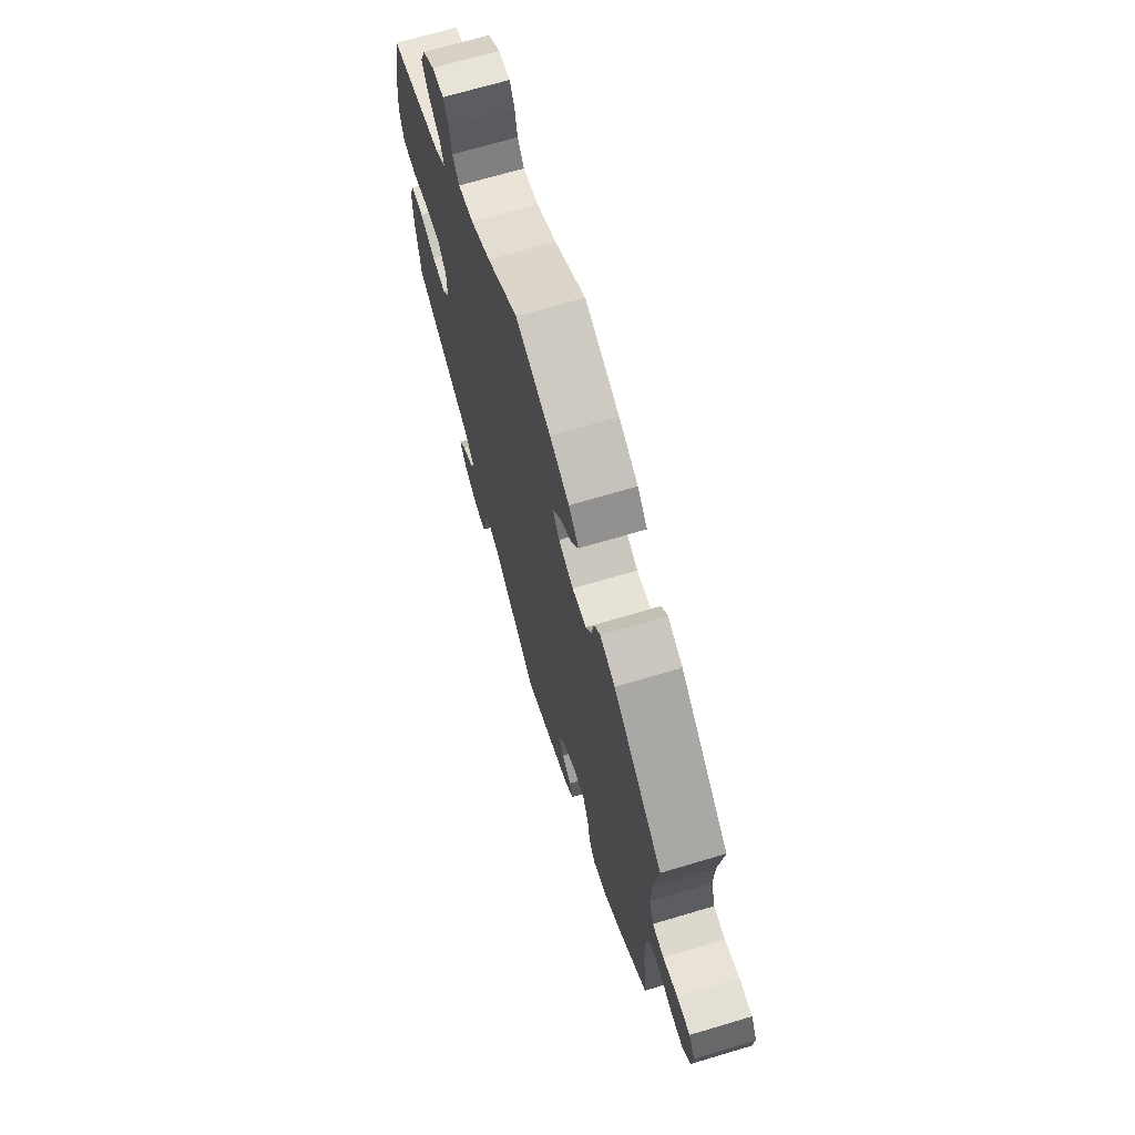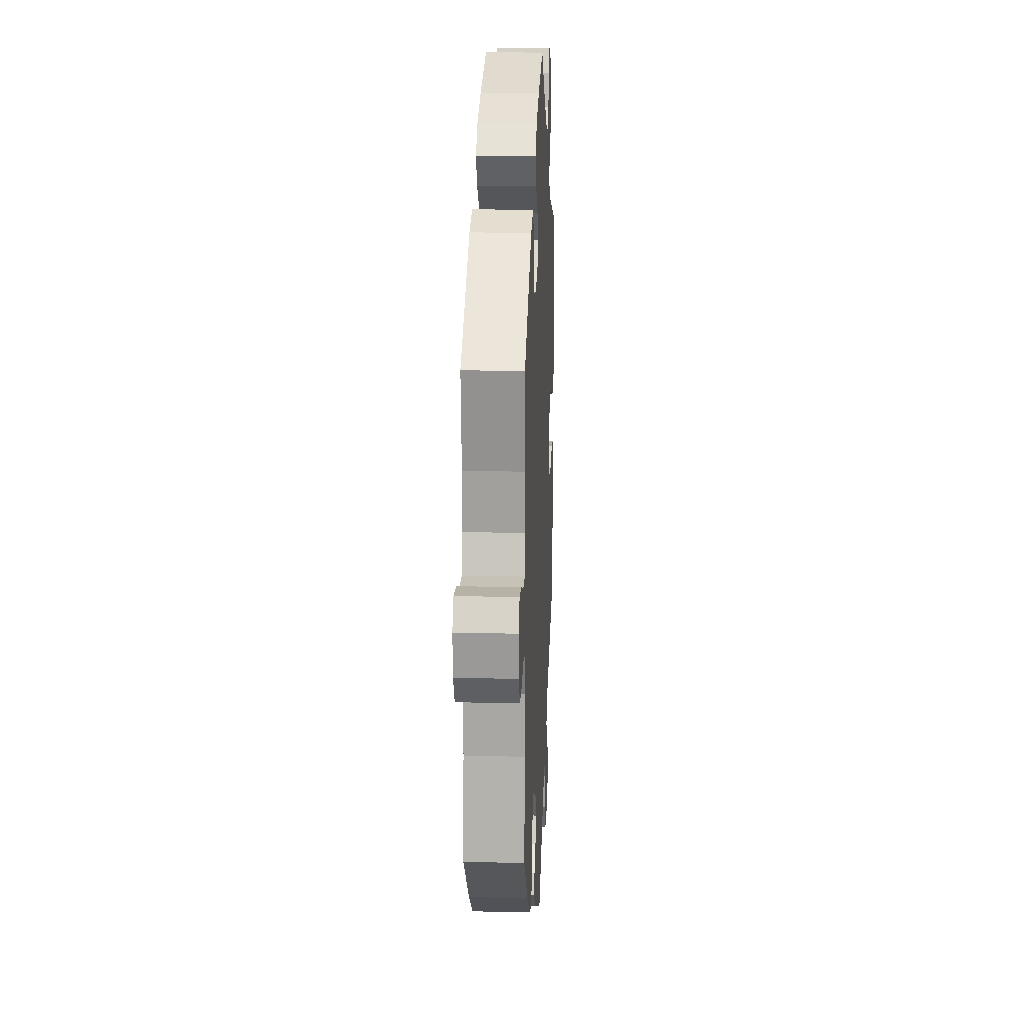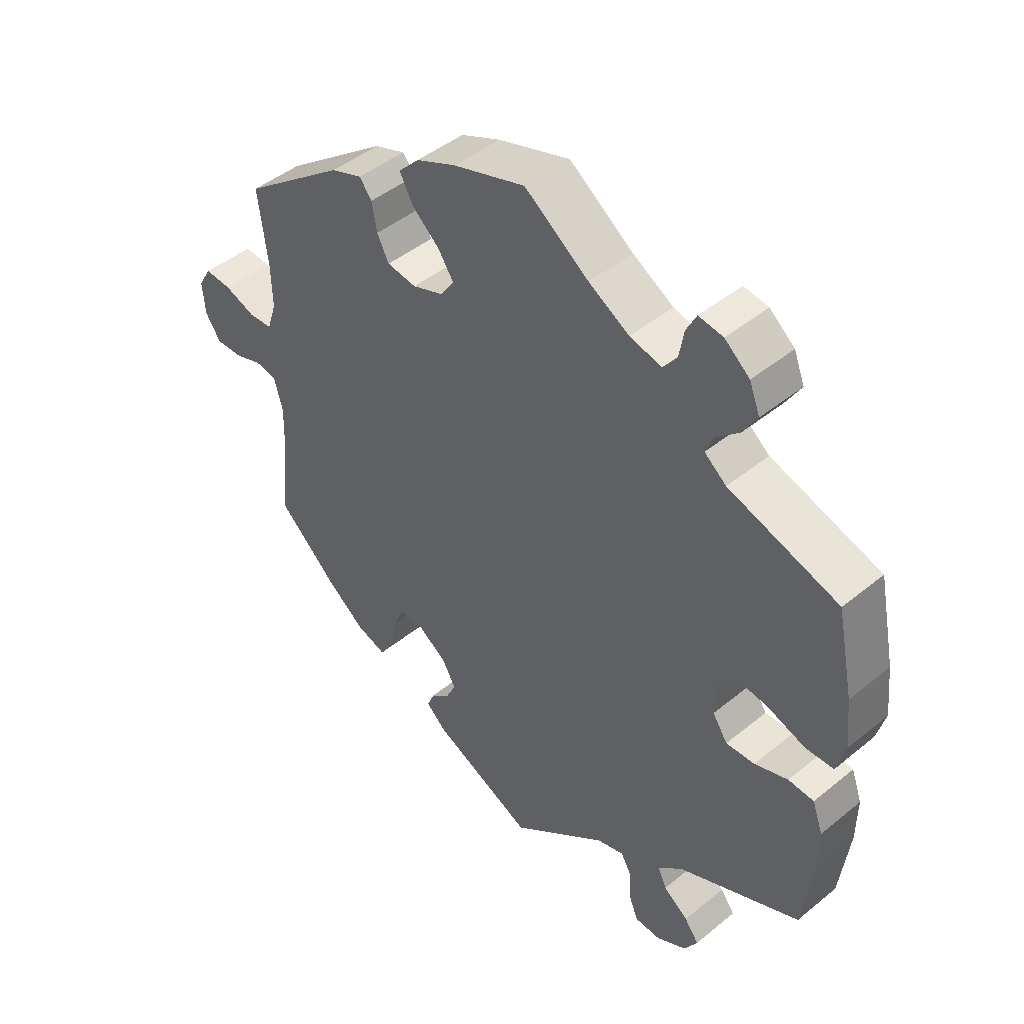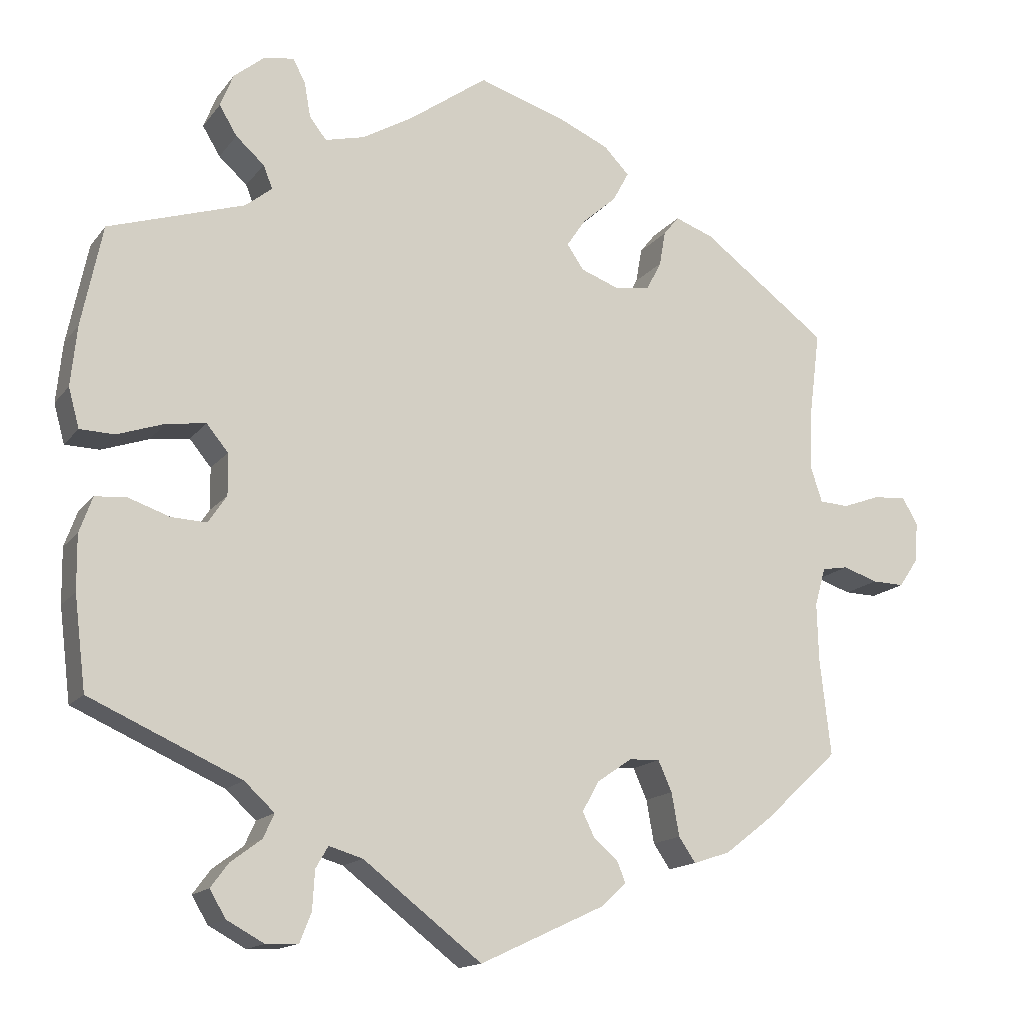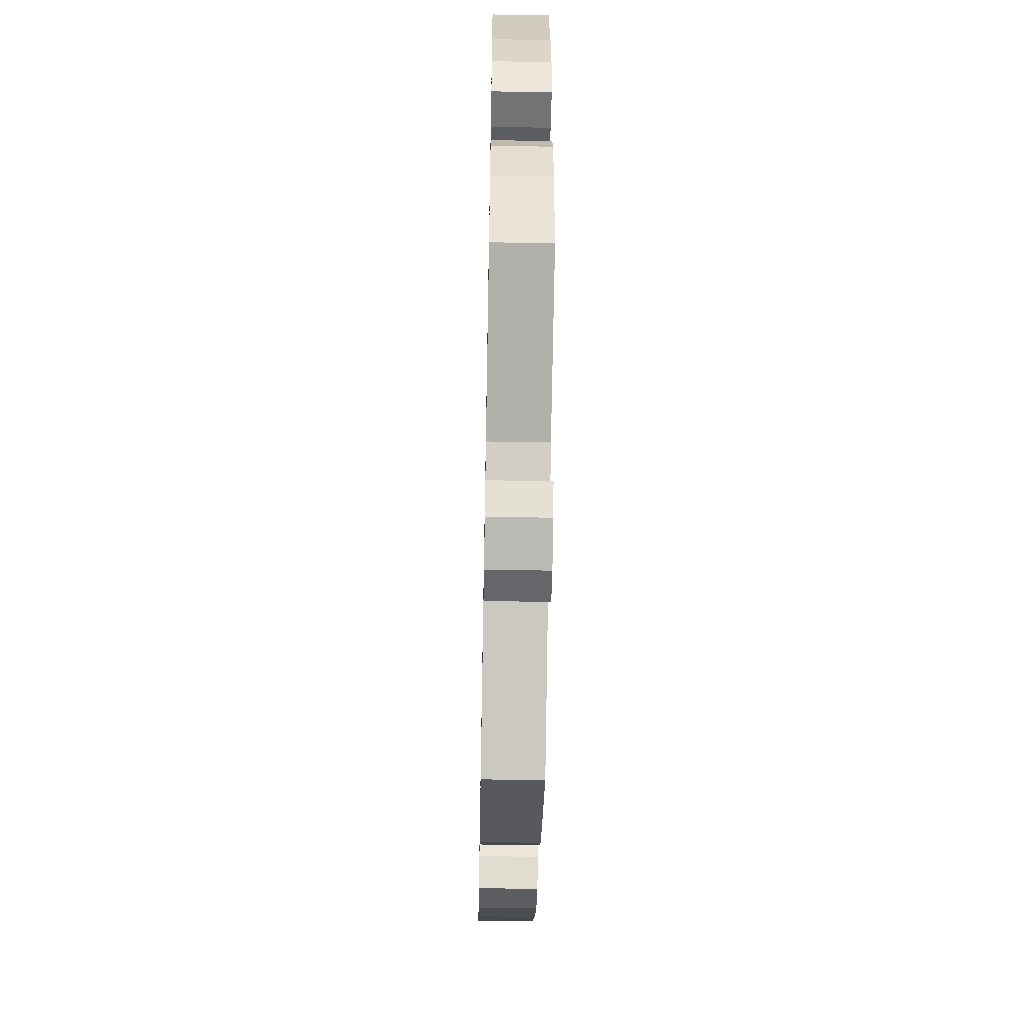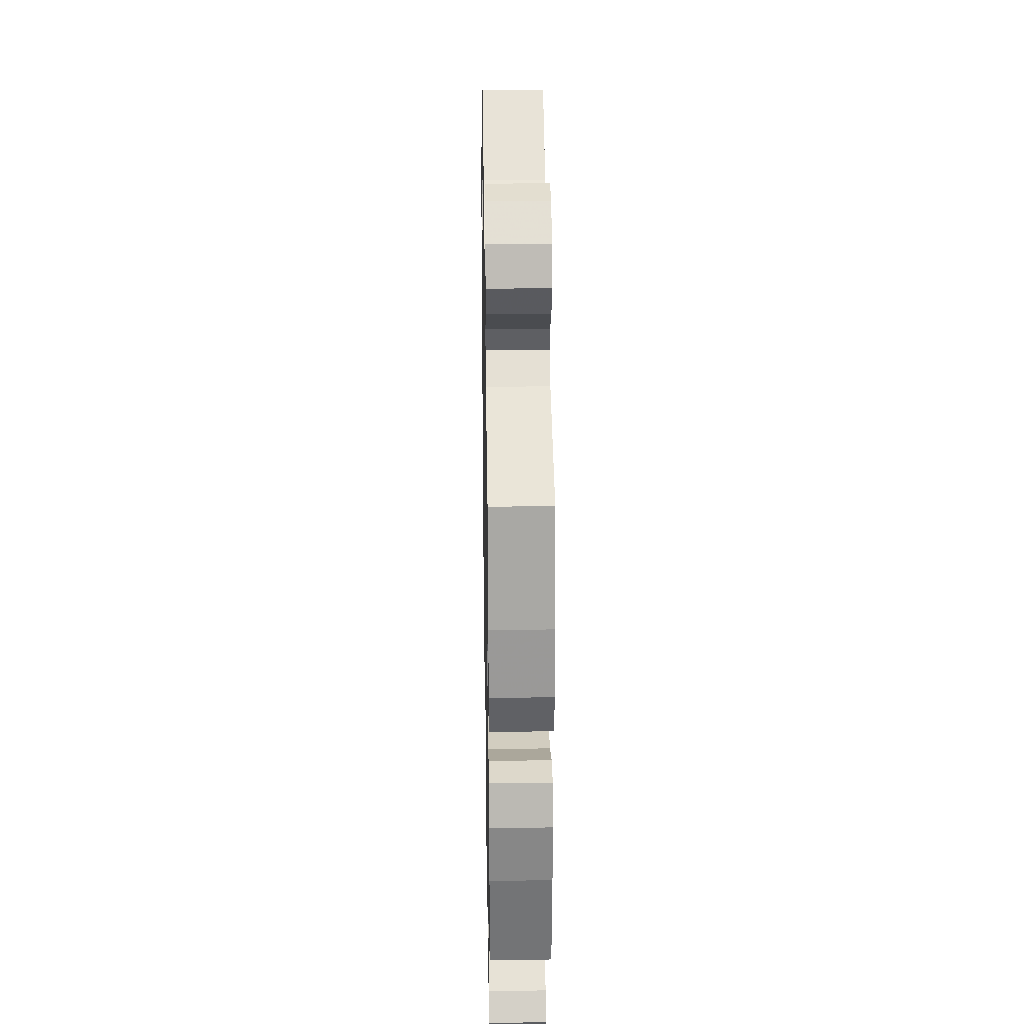
<metadata>
{"format":"obj","ext":"obj","renderer":"f3d","projection":"perspective","resolution":1024,"background":"white","views":[{"elev":69.6,"azim":73.4,"up":"+Z"},{"elev":16.3,"azim":92.7,"up":"+Z"},{"elev":45.4,"azim":-133.3,"up":"+Z"},{"elev":-15.2,"azim":-24.1,"up":"+Z"},{"elev":-54.5,"azim":-91.1,"up":"+Z"},{"elev":26.9,"azim":-91.0,"up":"+Z"}]}
</metadata>
<code>
v 0.114 0.07 0.542
v 0.178 0.07 0.514
v 0.211 0.07 0.48
v 0.19 0.07 0.441
v 0.146 0.07 0.402
v 0.121 0.07 0.365
v 0.143 0.07 0.333
v 0.192 0.07 0.315
v 0.239 0.07 0.322
v 0.258 0.07 0.359
v 0.266 0.07 0.404
v 0.286 0.07 0.429
v 0.336 0.07 0.411
v 0.5 0.07 0.289
v 0.485 0.07 0.172
v 0.483 0.07 0.101
v 0.498 0.07 0.055
v 0.536 0.07 0.053
v 0.585 0.07 0.071
v 0.628 0.07 0.074
v 0.648 0.07 0.04
v 0.644 0.07 -0.012
v 0.619 0.07 -0.049
v 0.577 0.07 -0.048
v 0.532 0.07 -0.033
v 0.498 0.07 -0.039
v 0.484 0.07 -0.089
v 0.486 0.07 -0.164
v 0.5 0.07 -0.289
v 0.404 0.07 -0.378
v 0.342 0.07 -0.426
v 0.294 0.07 -0.442
v 0.272 0.07 -0.41
v 0.262 0.07 -0.354
v 0.244 0.07 -0.314
v 0.204 0.07 -0.316
v 0.159 0.07 -0.347
v 0.137 0.07 -0.386
v 0.153 0.07 -0.419
v 0.184 0.07 -0.445
v 0.195 0.07 -0.472
v 0.163 0.07 -0.502
v 0 0.07 -0.578
v -0.154 0.07 -0.46
v -0.198 0.07 -0.447
v -0.214 0.07 -0.475
v -0.217 0.07 -0.525
v -0.232 0.07 -0.563
v -0.274 0.07 -0.565
v -0.322 0.07 -0.539
v -0.343 0.07 -0.504
v -0.32 0.07 -0.473
v -0.28 0.07 -0.443
v -0.266 0.07 -0.412
v -0.305 0.07 -0.376
v -0.501 0.07 -0.289
v -0.516 0.07 -0.169
v -0.517 0.07 -0.098
v -0.5 0.07 -0.051
v -0.459 0.07 -0.048
v -0.406 0.07 -0.066
v -0.36 0.07 -0.068
v -0.336 0.07 -0.032
v -0.337 0.07 0.022
v -0.365 0.07 0.056
v -0.416 0.07 0.049
v -0.477 0.07 0.028
v -0.522 0.07 0.029
v -0.536 0.07 0.08
v -0.528 0.07 0.158
v -0.501 0.07 0.289
v -0.325 0.07 0.346
v -0.29 0.07 0.374
v -0.302 0.07 0.404
v -0.339 0.07 0.437
v -0.362 0.07 0.475
v -0.345 0.07 0.518
v -0.305 0.07 0.551
v -0.266 0.07 0.557
v -0.25 0.07 0.526
v -0.242 0.07 0.481
v -0.22 0.07 0.453
v -0.169 0.07 0.466
v -0.104 0.07 0.504
v -0.001 0.07 0.578
v 0.114 0 0.542
v 0.178 0 0.514
v 0.211 0 0.48
v 0.19 0 0.441
v 0.146 0 0.402
v 0.121 0 0.365
v 0.143 0 0.333
v 0.192 0 0.315
v 0.239 0 0.322
v 0.258 0 0.359
v 0.266 0 0.404
v 0.286 0 0.429
v 0.336 0 0.411
v 0.5 0 0.289
v 0.485 0 0.172
v 0.483 0 0.101
v 0.498 0 0.055
v 0.536 0 0.053
v 0.585 0 0.071
v 0.628 0 0.074
v 0.648 0 0.04
v 0.644 0 -0.012
v 0.619 0 -0.049
v 0.577 0 -0.048
v 0.532 0 -0.033
v 0.498 0 -0.039
v 0.484 0 -0.089
v 0.486 0 -0.164
v 0.5 0 -0.289
v 0.404 0 -0.378
v 0.342 0 -0.426
v 0.294 0 -0.442
v 0.272 0 -0.41
v 0.262 0 -0.354
v 0.244 0 -0.314
v 0.204 0 -0.316
v 0.159 0 -0.347
v 0.137 0 -0.386
v 0.153 0 -0.419
v 0.184 0 -0.445
v 0.195 0 -0.472
v 0.163 0 -0.502
v 0 0 -0.578
v -0.154 0 -0.46
v -0.198 0 -0.447
v -0.214 0 -0.475
v -0.217 0 -0.525
v -0.232 0 -0.563
v -0.274 0 -0.565
v -0.322 0 -0.539
v -0.343 0 -0.504
v -0.32 0 -0.473
v -0.28 0 -0.443
v -0.266 0 -0.412
v -0.305 0 -0.376
v -0.501 0 -0.289
v -0.516 0 -0.169
v -0.517 0 -0.098
v -0.5 0 -0.051
v -0.459 0 -0.048
v -0.406 0 -0.066
v -0.36 0 -0.068
v -0.336 0 -0.032
v -0.337 0 0.022
v -0.365 0 0.056
v -0.416 0 0.049
v -0.477 0 0.028
v -0.522 0 0.029
v -0.536 0 0.08
v -0.528 0 0.158
v -0.501 0 0.289
v -0.325 0 0.346
v -0.29 0 0.374
v -0.302 0 0.404
v -0.339 0 0.437
v -0.362 0 0.475
v -0.345 0 0.518
v -0.305 0 0.551
v -0.266 0 0.557
v -0.25 0 0.526
v -0.242 0 0.481
v -0.22 0 0.453
v -0.169 0 0.466
v -0.104 0 0.504
v -0.001 0 0.578
f 84 85 1 2
f 83 84 2 3
f 82 83 3 4
f 78 79 80 81
f 78 81 82
f 77 78 82
f 74 75 76 77
f 73 74 77 82
f 69 70 71 72
f 69 72 73
f 66 67 68 69
f 65 66 69 73
f 64 65 73 82
f 58 59 60 61
f 58 61 62
f 55 56 57 58
f 54 55 58 62
f 50 51 52 53
f 50 53 54
f 49 50 54
f 46 47 48 49
f 45 46 49 54
f 44 45 54 62
f 39 40 41 42
f 38 39 42 43
f 37 38 43 44
f 31 32 33 34
f 31 34 35
f 28 29 30 31
f 27 28 31 35
f 26 27 35 36
f 22 23 24 25
f 22 25 26
f 21 22 26
f 18 19 20 21
f 17 18 21 26
f 16 17 26 36
f 12 13 14 15
f 10 11 12 15
f 9 10 15 16
f 8 9 16 36
f 64 82 4 5
f 63 64 5 6
f 62 63 6 7
f 36 37 44 62
f 7 8 36 62
f 87 86 170 169
f 88 87 169 168
f 89 88 168 167
f 166 165 164 163
f 167 166 163
f 167 163 162
f 162 161 160 159
f 167 162 159 158
f 157 156 155 154
f 158 157 154
f 154 153 152 151
f 158 154 151 150
f 167 158 150 149
f 146 145 144 143
f 147 146 143
f 143 142 141 140
f 147 143 140 139
f 138 137 136 135
f 139 138 135
f 139 135 134
f 134 133 132 131
f 139 134 131 130
f 147 139 130 129
f 127 126 125 124
f 128 127 124 123
f 129 128 123 122
f 119 118 117 116
f 120 119 116
f 116 115 114 113
f 120 116 113 112
f 121 120 112 111
f 110 109 108 107
f 111 110 107
f 111 107 106
f 106 105 104 103
f 111 106 103 102
f 121 111 102 101
f 100 99 98 97
f 100 97 96 95
f 101 100 95 94
f 121 101 94 93
f 90 89 167 149
f 91 90 149 148
f 92 91 148 147
f 147 129 122 121
f 147 121 93 92
f 1 86 87 2
f 2 87 88 3
f 3 88 89 4
f 4 89 90 5
f 5 90 91 6
f 6 91 92 7
f 7 92 93 8
f 8 93 94 9
f 9 94 95 10
f 10 95 96 11
f 11 96 97 12
f 12 97 98 13
f 13 98 99 14
f 14 99 100 15
f 15 100 101 16
f 16 101 102 17
f 17 102 103 18
f 18 103 104 19
f 19 104 105 20
f 20 105 106 21
f 21 106 107 22
f 22 107 108 23
f 23 108 109 24
f 24 109 110 25
f 25 110 111 26
f 26 111 112 27
f 27 112 113 28
f 28 113 114 29
f 29 114 115 30
f 30 115 116 31
f 31 116 117 32
f 32 117 118 33
f 33 118 119 34
f 34 119 120 35
f 35 120 121 36
f 36 121 122 37
f 37 122 123 38
f 38 123 124 39
f 39 124 125 40
f 40 125 126 41
f 41 126 127 42
f 42 127 128 43
f 43 128 129 44
f 44 129 130 45
f 45 130 131 46
f 46 131 132 47
f 47 132 133 48
f 48 133 134 49
f 49 134 135 50
f 50 135 136 51
f 51 136 137 52
f 52 137 138 53
f 53 138 139 54
f 54 139 140 55
f 55 140 141 56
f 56 141 142 57
f 57 142 143 58
f 58 143 144 59
f 59 144 145 60
f 60 145 146 61
f 61 146 147 62
f 62 147 148 63
f 63 148 149 64
f 64 149 150 65
f 65 150 151 66
f 66 151 152 67
f 67 152 153 68
f 68 153 154 69
f 69 154 155 70
f 70 155 156 71
f 71 156 157 72
f 72 157 158 73
f 73 158 159 74
f 74 159 160 75
f 75 160 161 76
f 76 161 162 77
f 77 162 163 78
f 78 163 164 79
f 79 164 165 80
f 80 165 166 81
f 81 166 167 82
f 82 167 168 83
f 83 168 169 84
f 84 169 170 85
f 85 170 86 1

</code>
